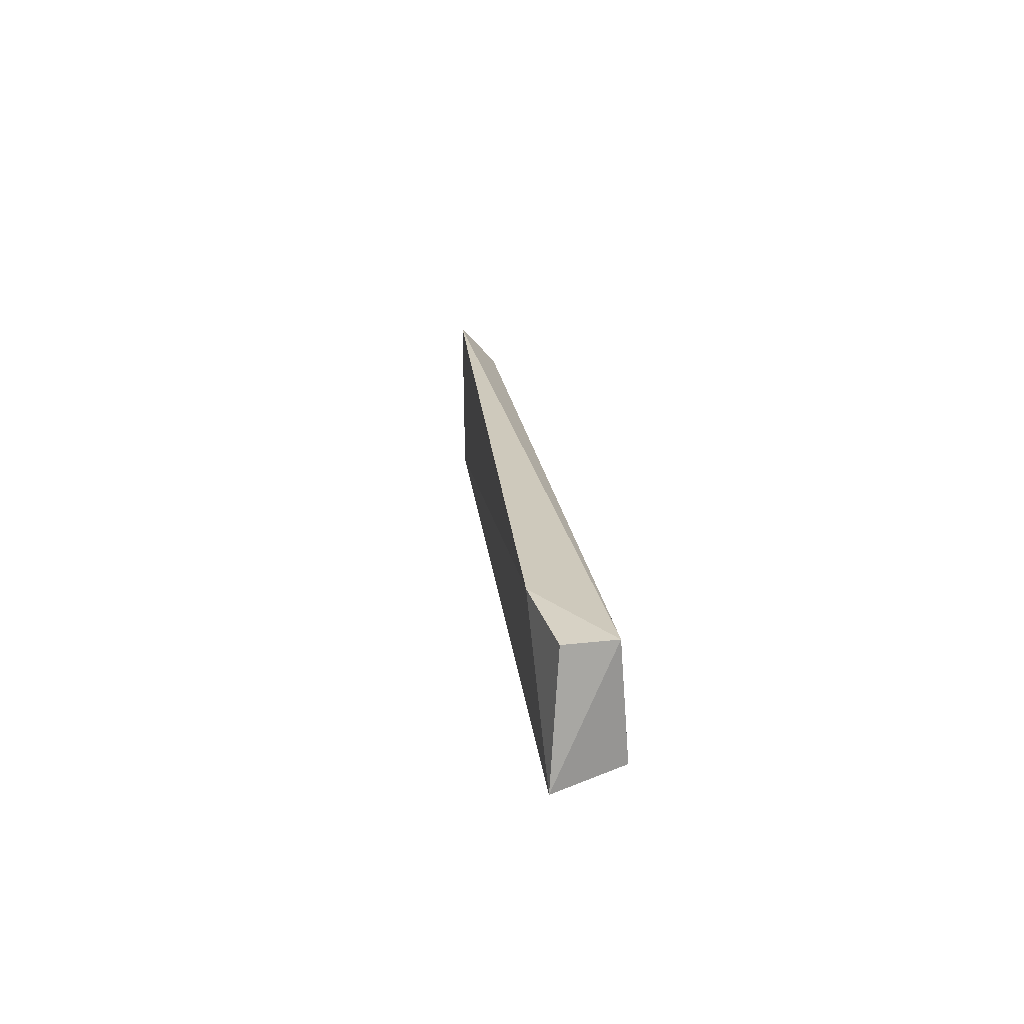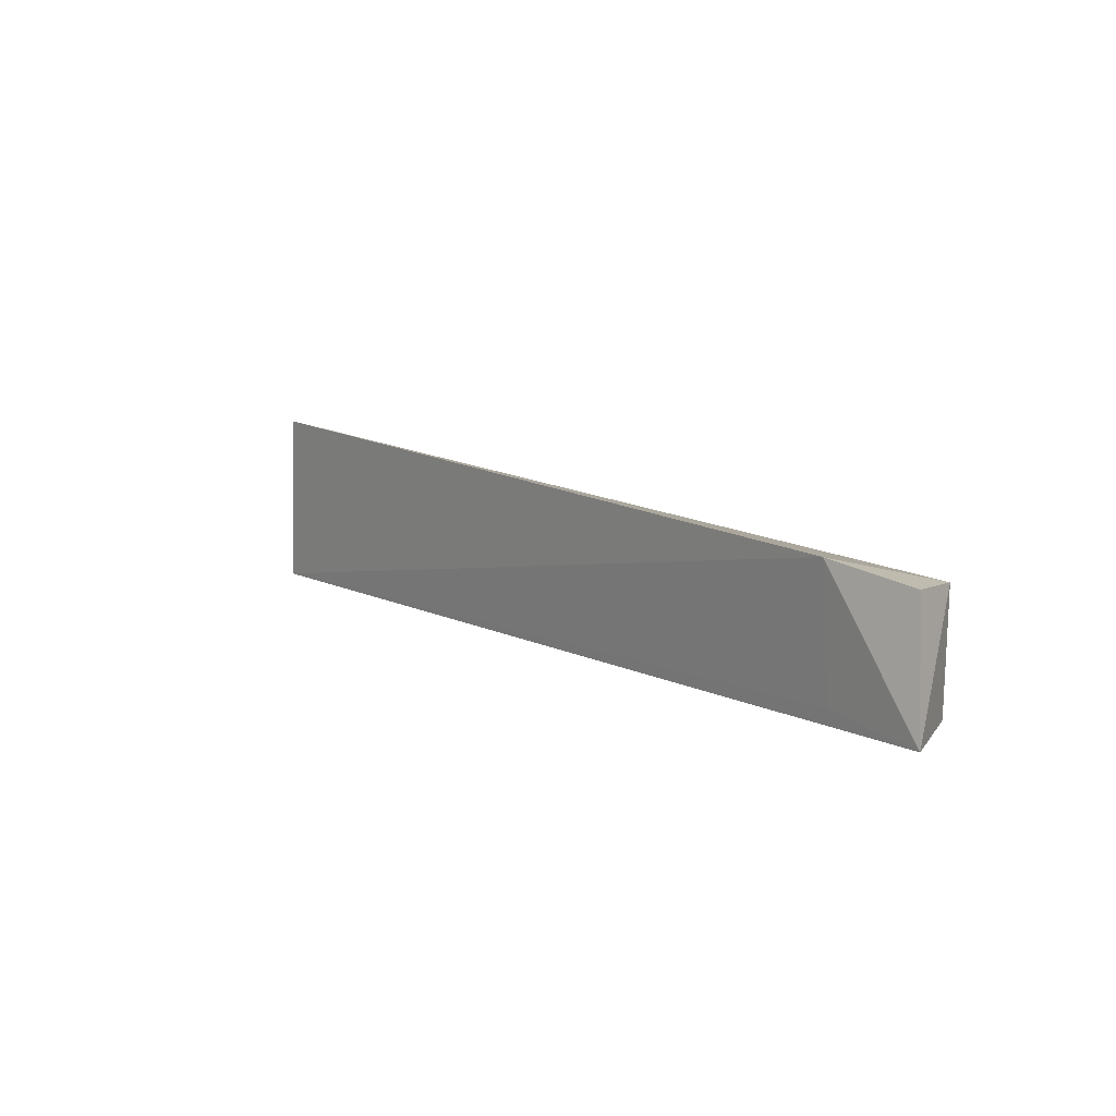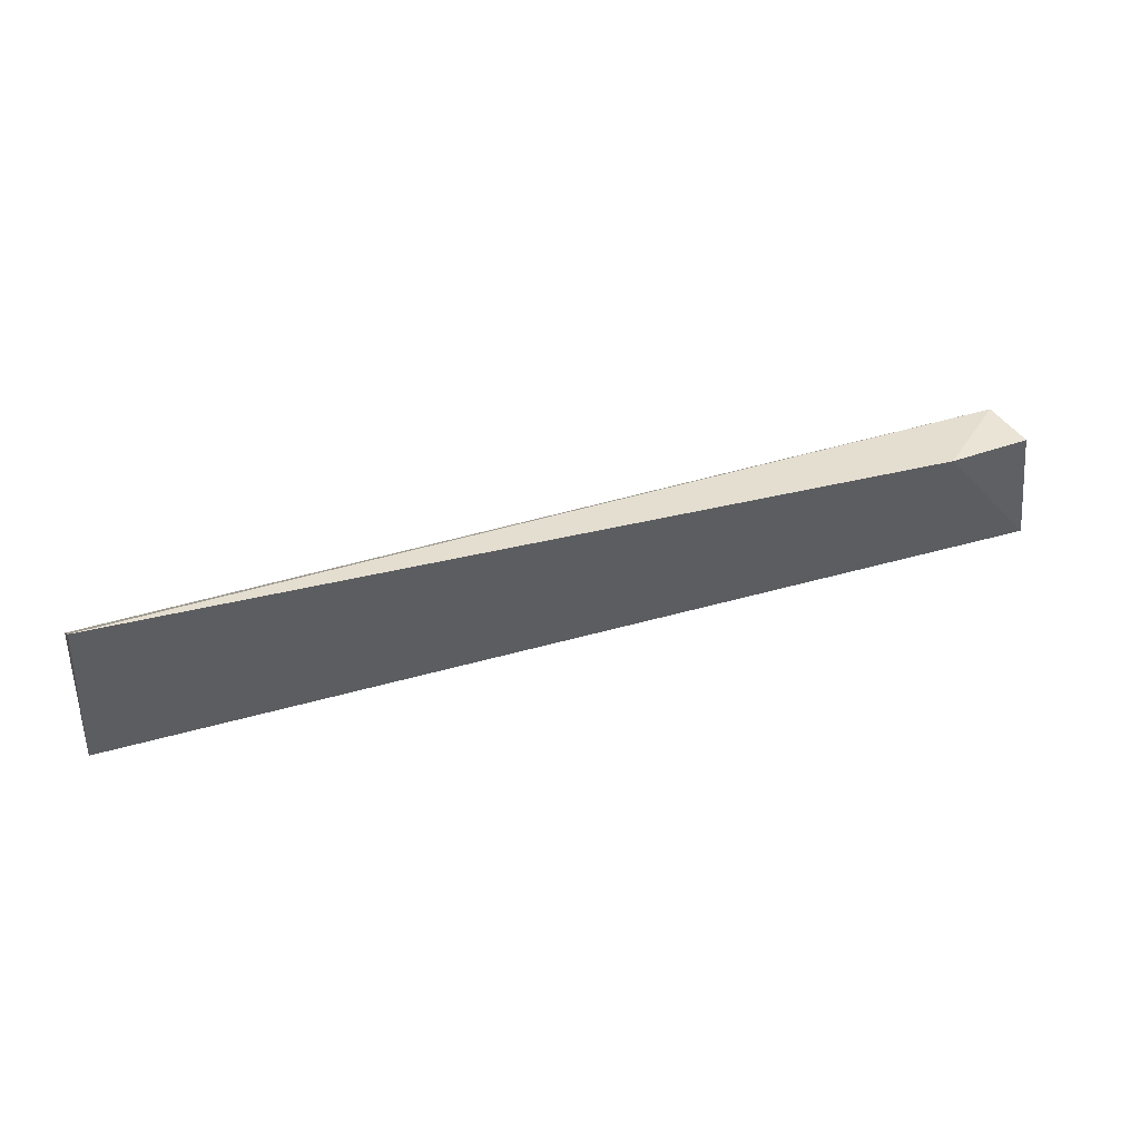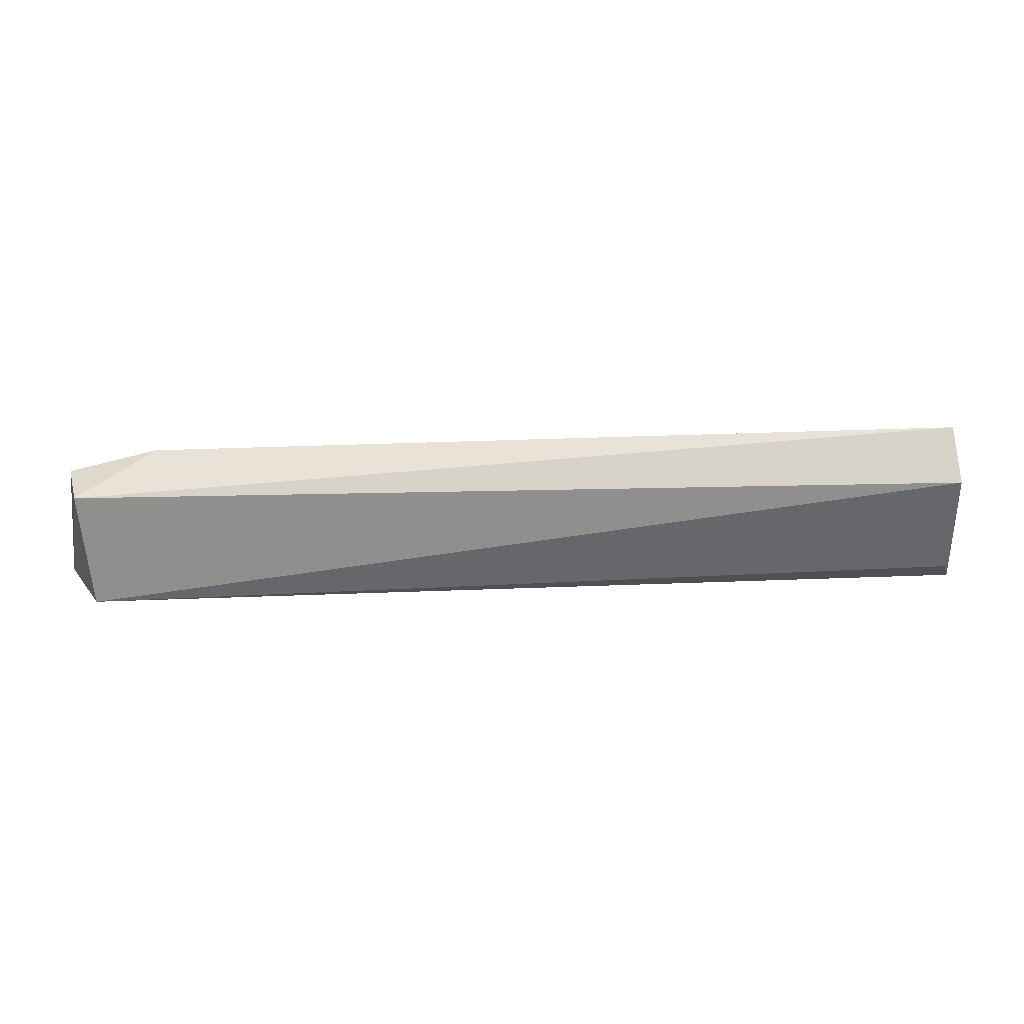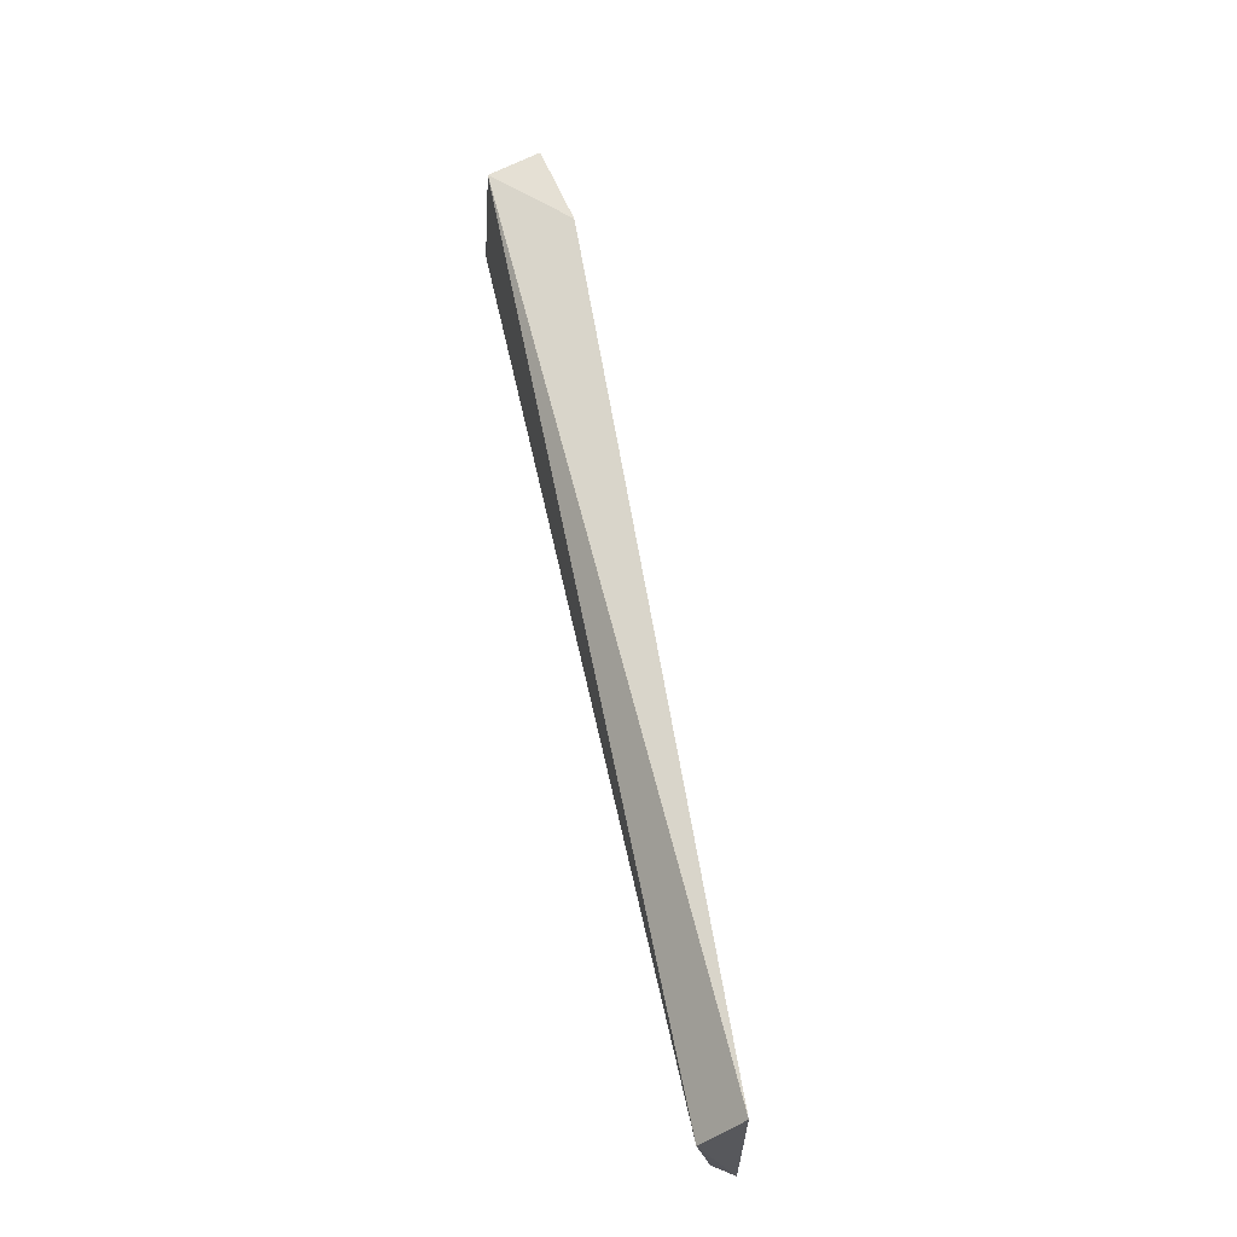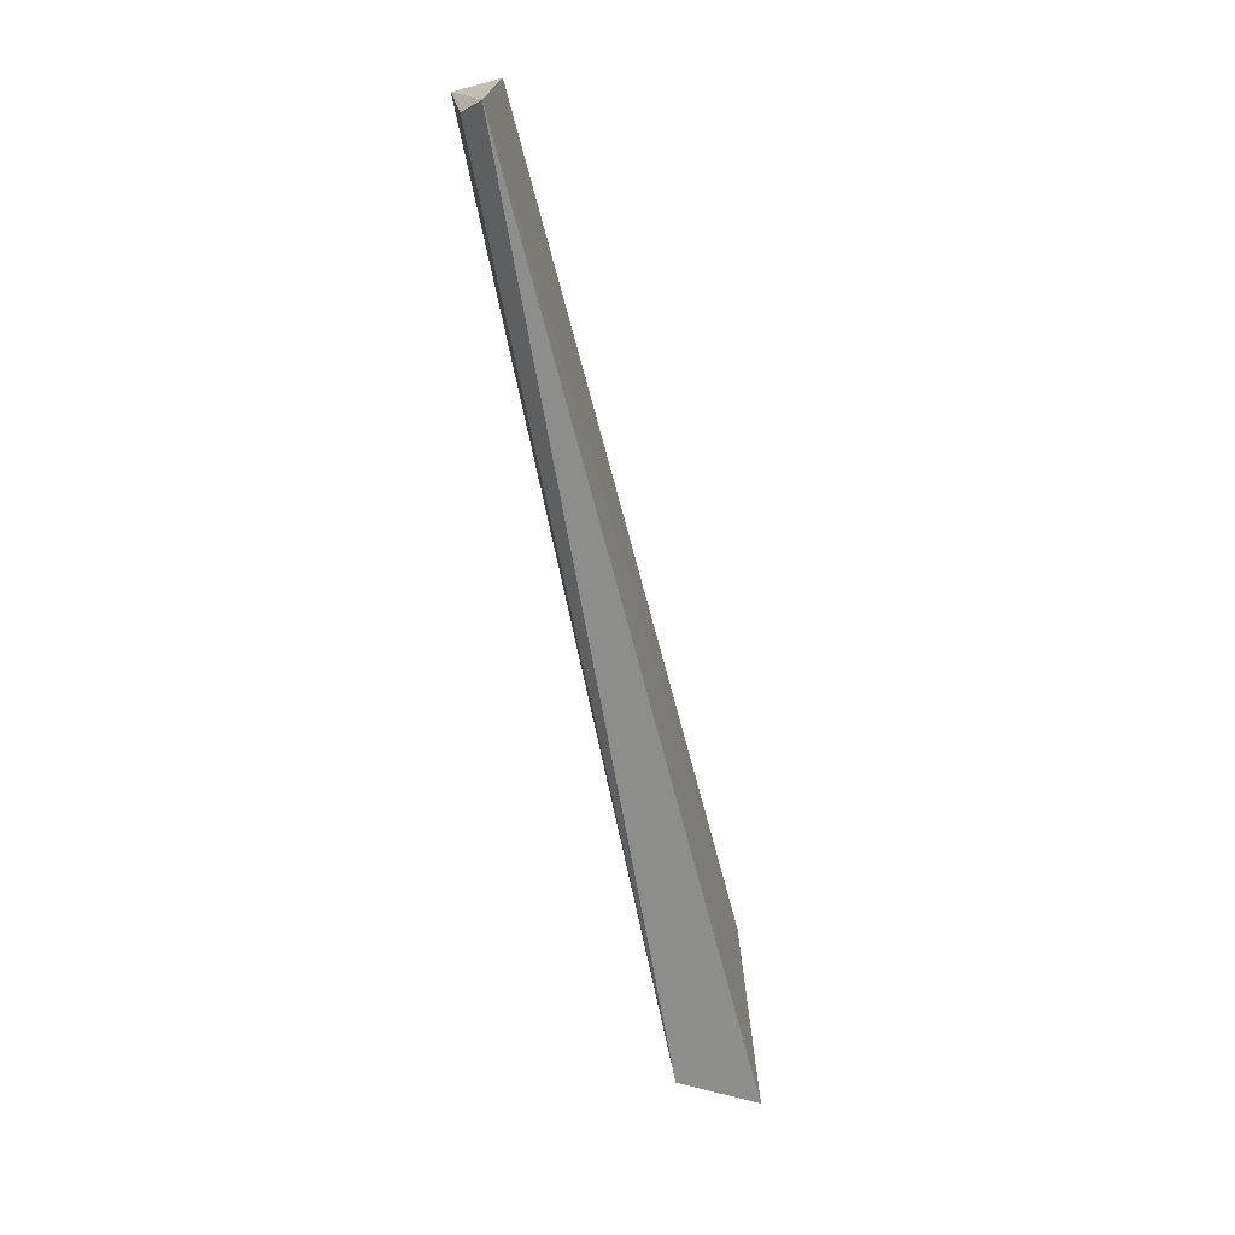
<metadata>
{"format":"obj","ext":"obj","renderer":"f3d","projection":"perspective","resolution":1024,"background":"white","views":[{"elev":19.2,"azim":82.2,"up":"+Z"},{"elev":11.2,"azim":49.2,"up":"+Z"},{"elev":49.5,"azim":-18.9,"up":"+Z"},{"elev":30.1,"azim":177.5,"up":"+Z"},{"elev":66.8,"azim":-102.2,"up":"+Z"},{"elev":-66.5,"azim":-77.9,"up":"+Z"}]}
</metadata>
<code>
v 0.4204 0.0717 -0.003975
v 0.476 0.07425 -0.08151
v 0.4621 0.1085 -0.01383
v -0.03762 0.1145 -0.01255
v -0.04318 0.09438 -0.08691
v -0.03529 0.0925 0.0114
v 0.4687 0.07972 -0.01203
v 0.4221 0.07577 -0.07379
v 0.4563 0.1143 -0.079
v -0.03783 0.1059 -0.0735
f 6 1 3
f 6 3 4
f 6 5 1
f 6 4 5
f 7 1 2
f 7 2 3
f 7 3 1
f 8 5 2
f 8 2 1
f 8 1 5
f 9 3 2
f 9 2 5
f 9 4 3
f 10 9 5
f 10 5 4
f 10 4 9

</code>
